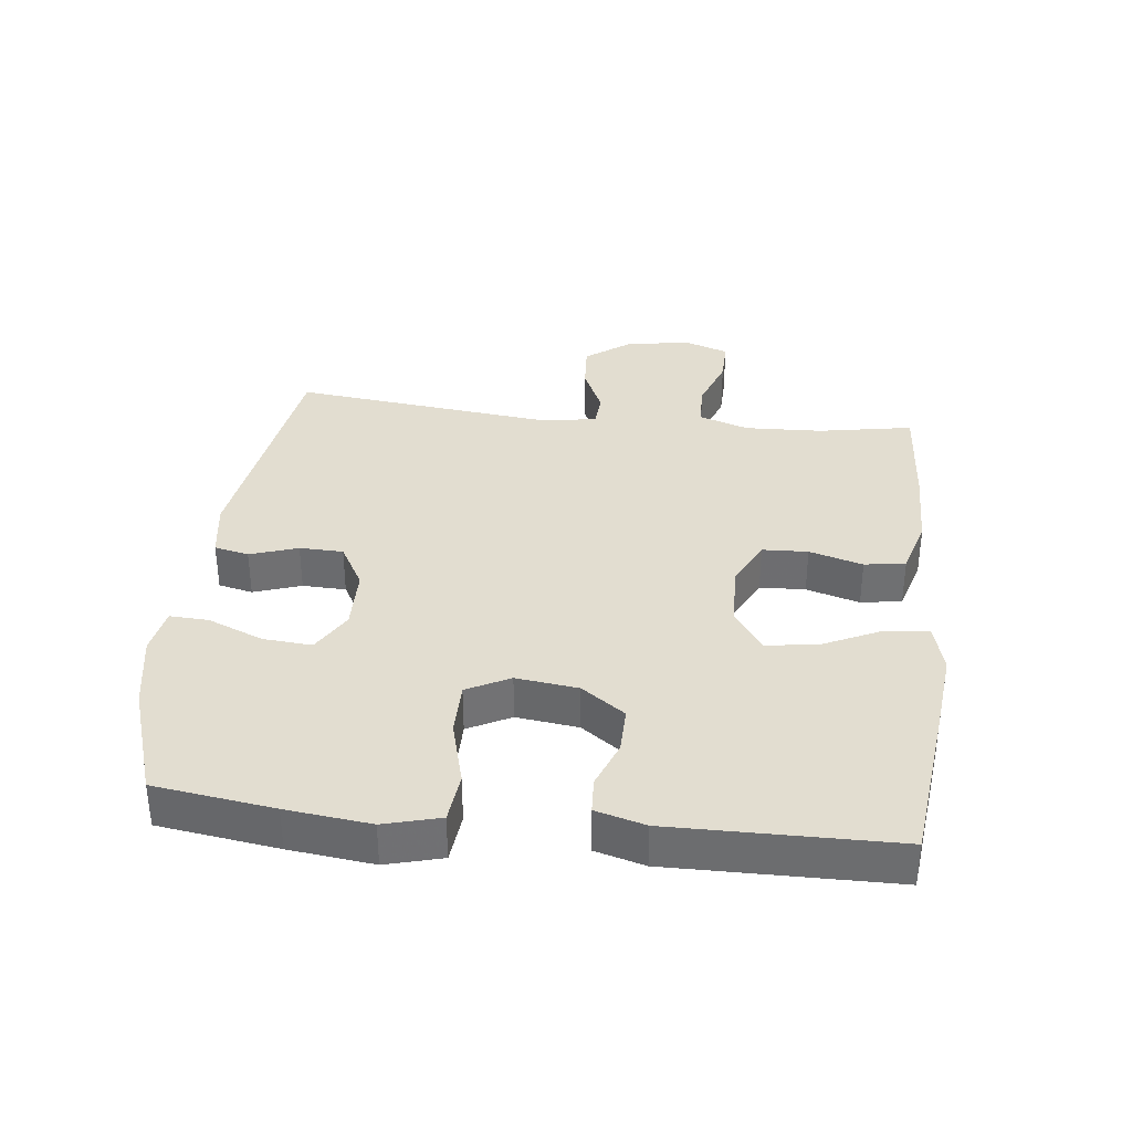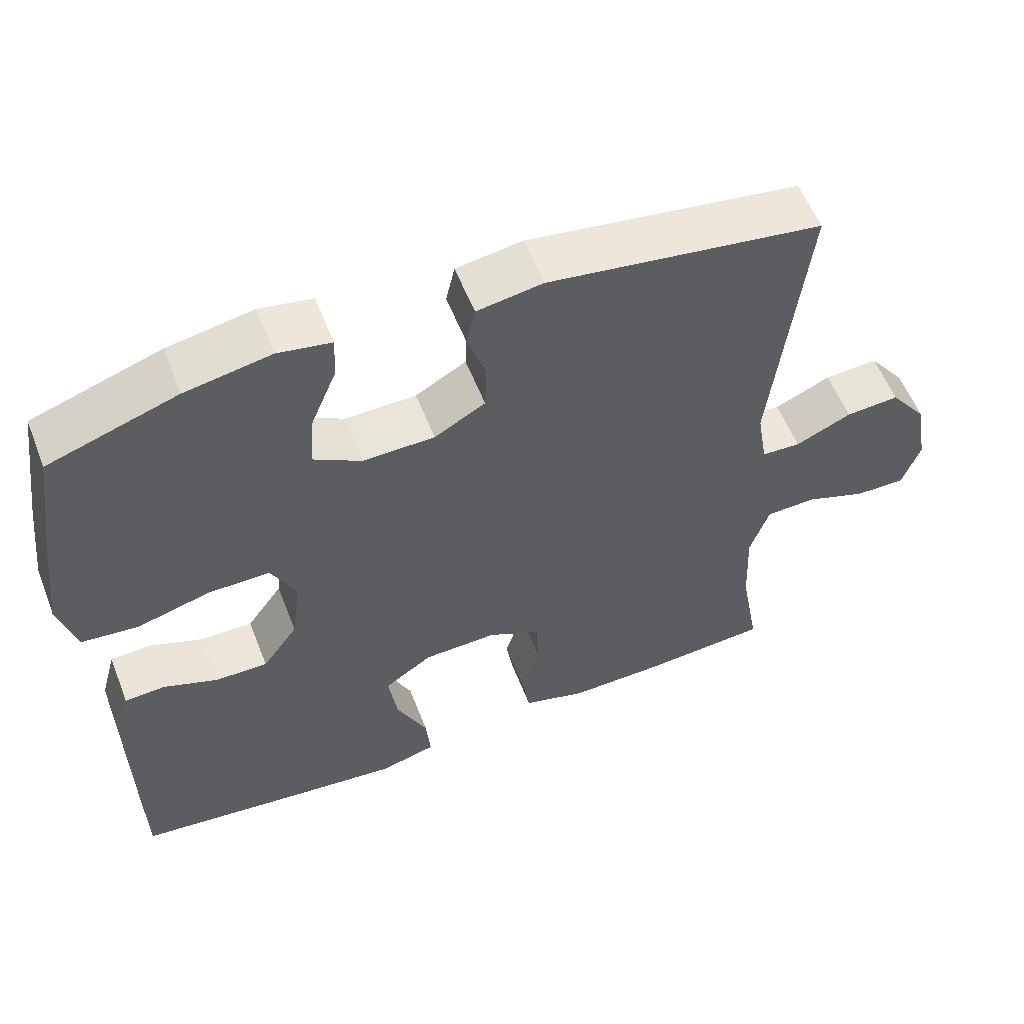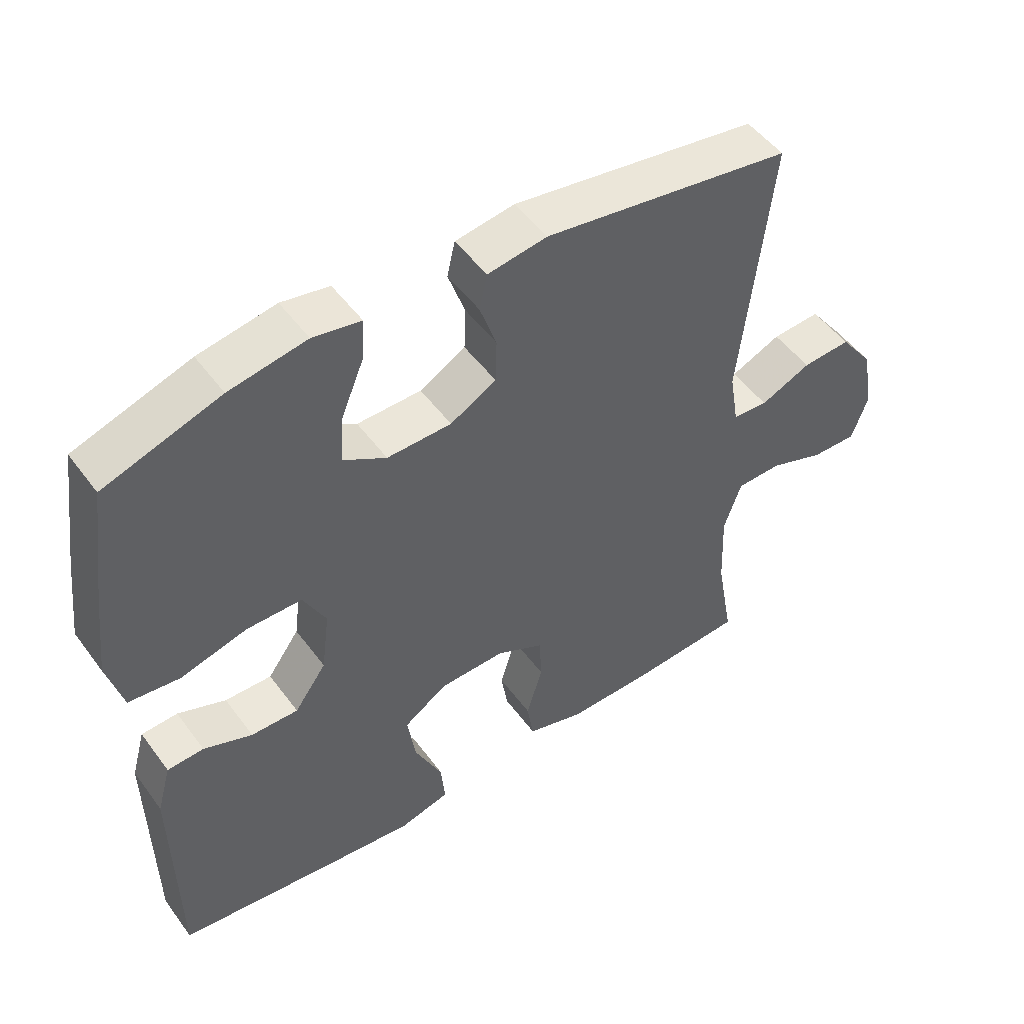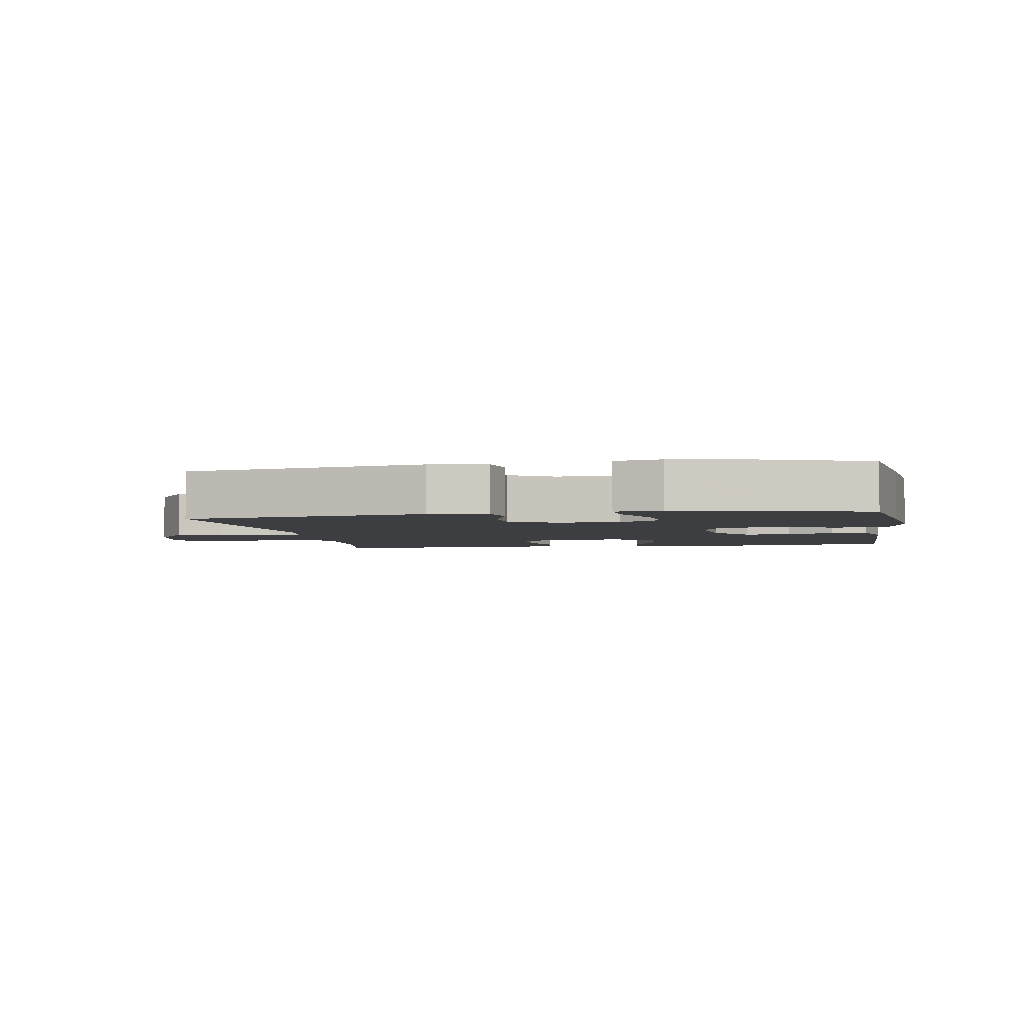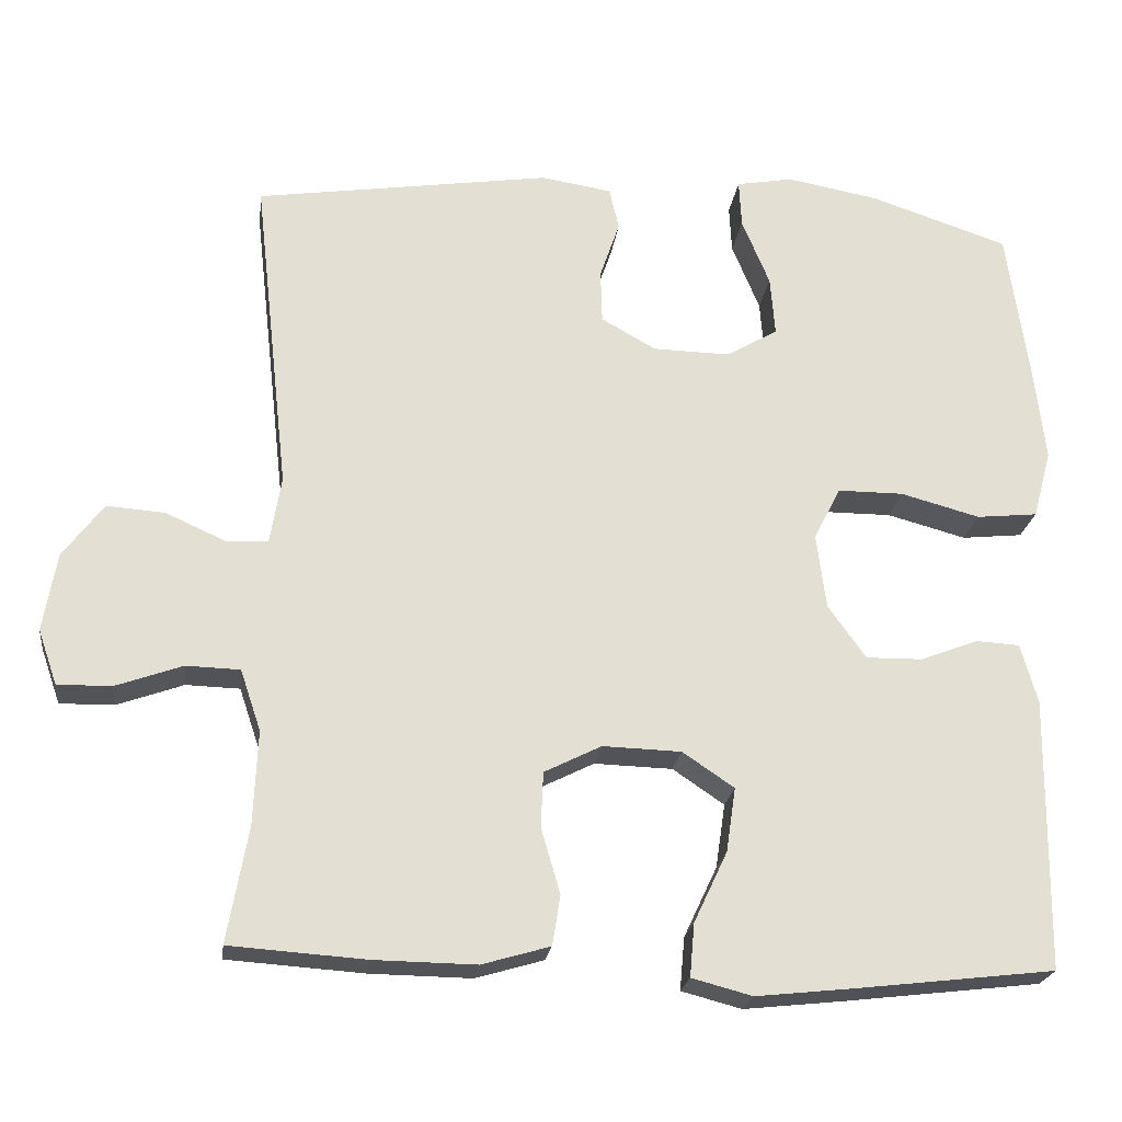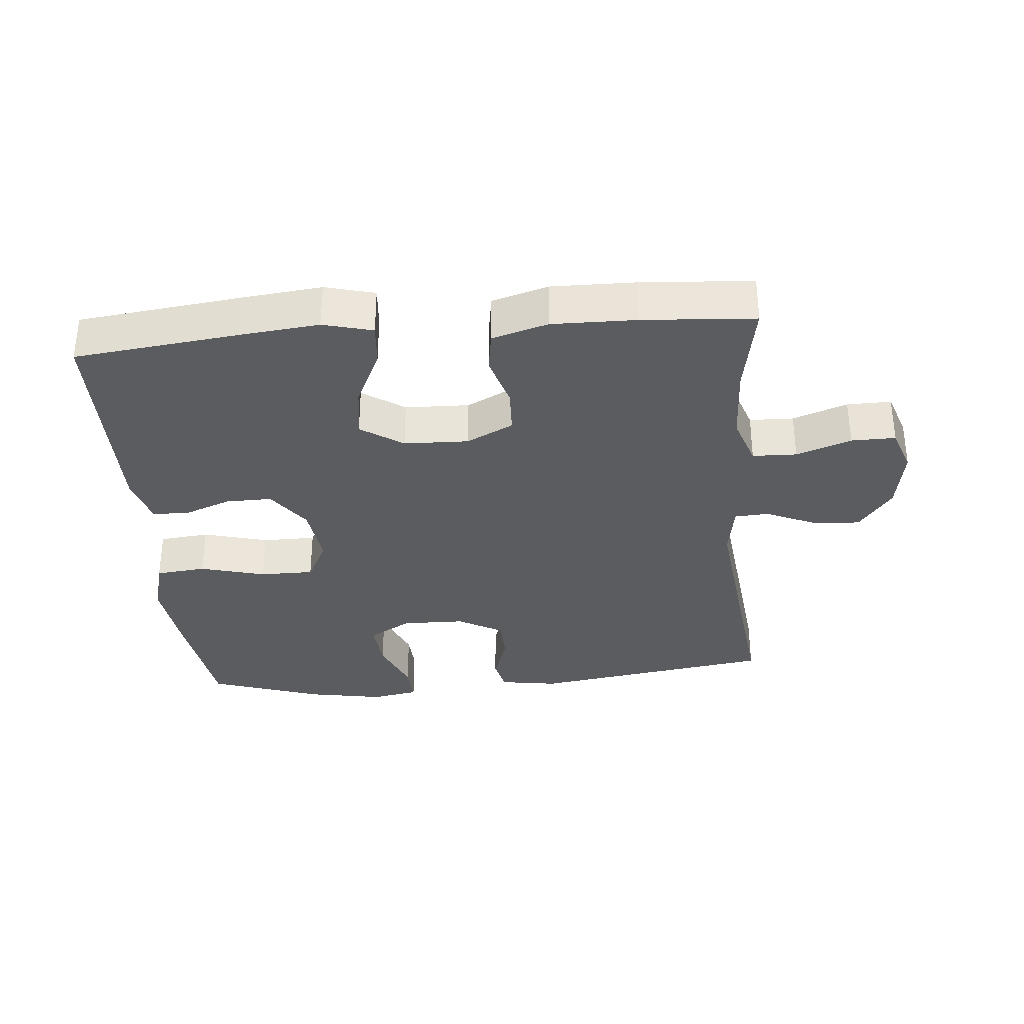
<metadata>
{"format":"obj","ext":"obj","renderer":"f3d","projection":"perspective","resolution":1024,"background":"white","views":[{"elev":35.4,"azim":96.5,"up":"+Y"},{"elev":57.0,"azim":158.7,"up":"+Z"},{"elev":50.2,"azim":145.0,"up":"+Z"},{"elev":-3.5,"azim":10.0,"up":"+Y"},{"elev":-22.3,"azim":-7.3,"up":"+Z"},{"elev":-33.6,"azim":-174.9,"up":"+Y"}]}
</metadata>
<code>
v 0.5 0.07 0.5
v 0.526 0.07 0.317
v 0.541 0.07 0.188
v 0.518 0.07 0.102
v 0.441 0.07 0.094
v 0.341 0.07 0.121
v 0.258 0.07 0.121
v 0.224 0.07 0.055
v 0.236 0.07 -0.04
v 0.284 0.07 -0.107
v 0.355 0.07 -0.106
v 0.428 0.07 -0.078
v 0.483 0.07 -0.081
v 0.504 0.07 -0.157
v 0.5 0.07 -0.5
v 0.25 0.07 -0.529
v 0.127 0.07 -0.542
v 0.051 0.07 -0.522
v 0.057 0.07 -0.455
v 0.099 0.07 -0.366
v 0.111 0.07 -0.285
v 0.046 0.07 -0.241
v -0.053 0.07 -0.238
v -0.125 0.07 -0.274
v -0.128 0.07 -0.344
v -0.104 0.07 -0.426
v -0.114 0.07 -0.489
v -0.2 0.07 -0.514
v -0.328 0.07 -0.512
v -0.5 0.07 -0.5
v -0.474 0.07 -0.355
v -0.469 0.07 -0.236
v -0.495 0.07 -0.159
v -0.563 0.07 -0.157
v -0.647 0.07 -0.187
v -0.715 0.07 -0.188
v -0.739 0.07 -0.119
v -0.722 0.07 -0.02
v -0.671 0.07 0.048
v -0.598 0.07 0.043
v -0.522 0.07 0.009
v -0.469 0.07 0.012
v -0.455 0.07 0.096
v -0.5 0.07 0.5
v -0.127 0.07 0.556
v -0.038 0.07 0.542
v -0.026 0.07 0.489
v -0.051 0.07 0.416
v -0.049 0.07 0.349
v 0.02 0.07 0.31
v 0.117 0.07 0.308
v 0.182 0.07 0.346
v 0.176 0.07 0.421
v 0.141 0.07 0.506
v 0.138 0.07 0.566
v 0.21 0.07 0.579
v 0.326 0.07 0.558
v 0.5 0 0.5
v 0.526 0 0.317
v 0.541 0 0.188
v 0.518 0 0.102
v 0.441 0 0.094
v 0.341 0 0.121
v 0.258 0 0.121
v 0.224 0 0.055
v 0.236 0 -0.04
v 0.284 0 -0.107
v 0.355 0 -0.106
v 0.428 0 -0.078
v 0.483 0 -0.081
v 0.504 0 -0.157
v 0.5 0 -0.5
v 0.25 0 -0.529
v 0.127 0 -0.542
v 0.051 0 -0.522
v 0.057 0 -0.455
v 0.099 0 -0.366
v 0.111 0 -0.285
v 0.046 0 -0.241
v -0.053 0 -0.238
v -0.125 0 -0.274
v -0.128 0 -0.344
v -0.104 0 -0.426
v -0.114 0 -0.489
v -0.2 0 -0.514
v -0.328 0 -0.512
v -0.5 0 -0.5
v -0.474 0 -0.355
v -0.469 0 -0.236
v -0.495 0 -0.159
v -0.563 0 -0.157
v -0.647 0 -0.187
v -0.715 0 -0.188
v -0.739 0 -0.119
v -0.722 0 -0.02
v -0.671 0 0.048
v -0.598 0 0.043
v -0.522 0 0.009
v -0.469 0 0.012
v -0.455 0 0.096
v -0.5 0 0.5
v -0.127 0 0.556
v -0.038 0 0.542
v -0.026 0 0.489
v -0.051 0 0.416
v -0.049 0 0.349
v 0.02 0 0.31
v 0.117 0 0.308
v 0.182 0 0.346
v 0.176 0 0.421
v 0.141 0 0.506
v 0.138 0 0.566
v 0.21 0 0.579
v 0.326 0 0.558
f 4 5 6
f 3 4 6
f 2 3 6
f 1 2 6
f 57 1 6
f 56 57 6
f 55 56 6
f 54 55 6
f 53 54 6
f 52 53 6 7
f 51 52 7 8
f 50 51 8 9
f 49 50 9
f 46 47 48
f 45 46 48
f 44 45 48
f 43 44 48
f 42 43 48 49
f 39 40 41
f 38 39 41
f 37 38 41
f 36 37 41
f 35 36 41
f 34 35 41
f 33 34 41 42
f 49 9 10
f 42 49 10
f 33 42 10
f 32 33 10
f 29 30 31
f 28 29 31
f 27 28 31
f 26 27 31
f 25 26 31
f 24 25 31 32
f 18 19 20
f 17 18 20
f 16 17 20
f 15 16 20
f 14 15 20
f 13 14 20
f 12 13 20
f 11 12 20
f 11 20 21
f 10 11 21 22
f 23 24 32
f 23 32 10
f 10 22 23
f 63 62 61
f 63 61 60
f 63 60 59
f 63 59 58
f 63 58 114
f 63 114 113
f 63 113 112
f 63 112 111
f 63 111 110
f 64 63 110 109
f 65 64 109 108
f 66 65 108 107
f 66 107 106
f 105 104 103
f 105 103 102
f 105 102 101
f 105 101 100
f 106 105 100 99
f 98 97 96
f 98 96 95
f 98 95 94
f 98 94 93
f 98 93 92
f 98 92 91
f 99 98 91 90
f 67 66 106
f 67 106 99
f 67 99 90
f 67 90 89
f 88 87 86
f 88 86 85
f 88 85 84
f 88 84 83
f 88 83 82
f 89 88 82 81
f 77 76 75
f 77 75 74
f 77 74 73
f 77 73 72
f 77 72 71
f 77 71 70
f 77 70 69
f 77 69 68
f 78 77 68
f 79 78 68 67
f 89 81 80
f 67 89 80
f 80 79 67
f 1 58 59 2
f 2 59 60 3
f 3 60 61 4
f 4 61 62 5
f 5 62 63 6
f 6 63 64 7
f 7 64 65 8
f 8 65 66 9
f 9 66 67 10
f 10 67 68 11
f 11 68 69 12
f 12 69 70 13
f 13 70 71 14
f 14 71 72 15
f 15 72 73 16
f 16 73 74 17
f 17 74 75 18
f 18 75 76 19
f 19 76 77 20
f 20 77 78 21
f 21 78 79 22
f 22 79 80 23
f 23 80 81 24
f 24 81 82 25
f 25 82 83 26
f 26 83 84 27
f 27 84 85 28
f 28 85 86 29
f 29 86 87 30
f 30 87 88 31
f 31 88 89 32
f 32 89 90 33
f 33 90 91 34
f 34 91 92 35
f 35 92 93 36
f 36 93 94 37
f 37 94 95 38
f 38 95 96 39
f 39 96 97 40
f 40 97 98 41
f 41 98 99 42
f 42 99 100 43
f 43 100 101 44
f 44 101 102 45
f 45 102 103 46
f 46 103 104 47
f 47 104 105 48
f 48 105 106 49
f 49 106 107 50
f 50 107 108 51
f 51 108 109 52
f 52 109 110 53
f 53 110 111 54
f 54 111 112 55
f 55 112 113 56
f 56 113 114 57
f 57 114 58 1

</code>
